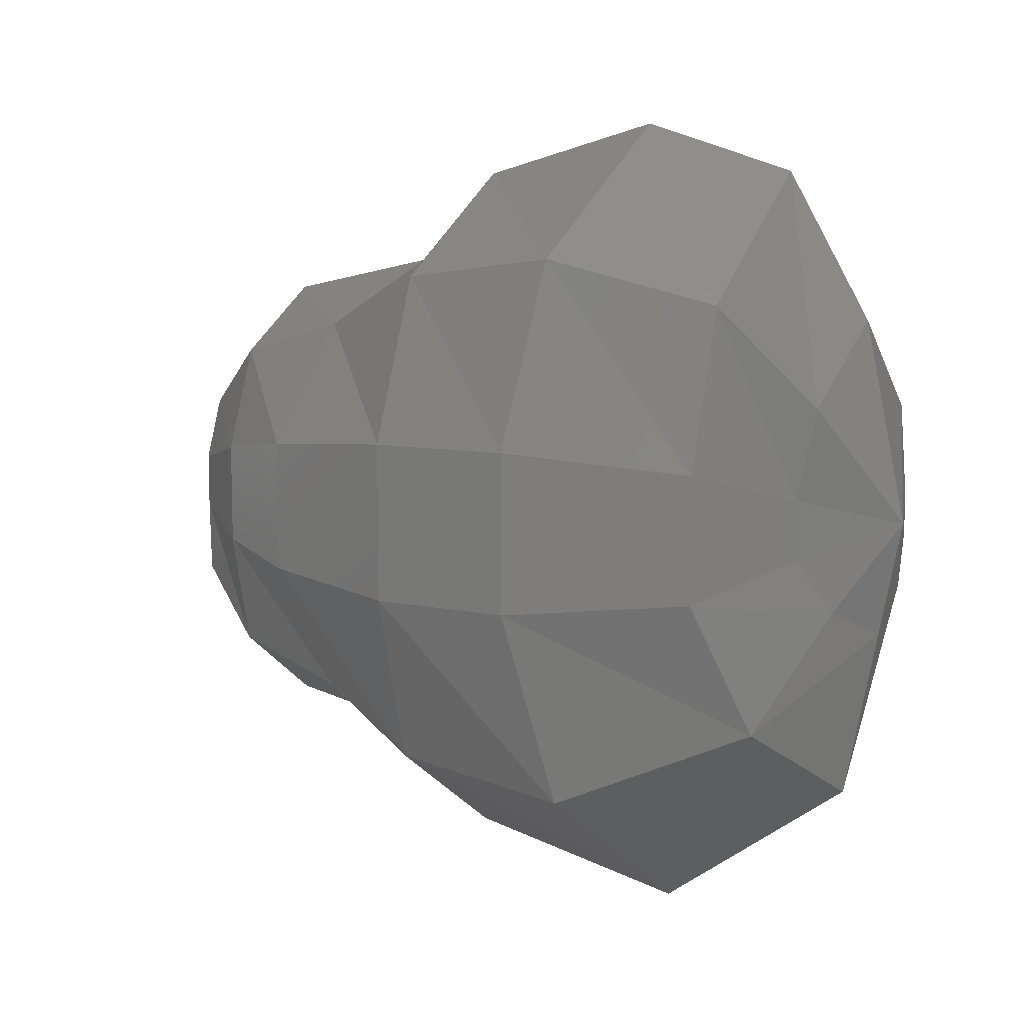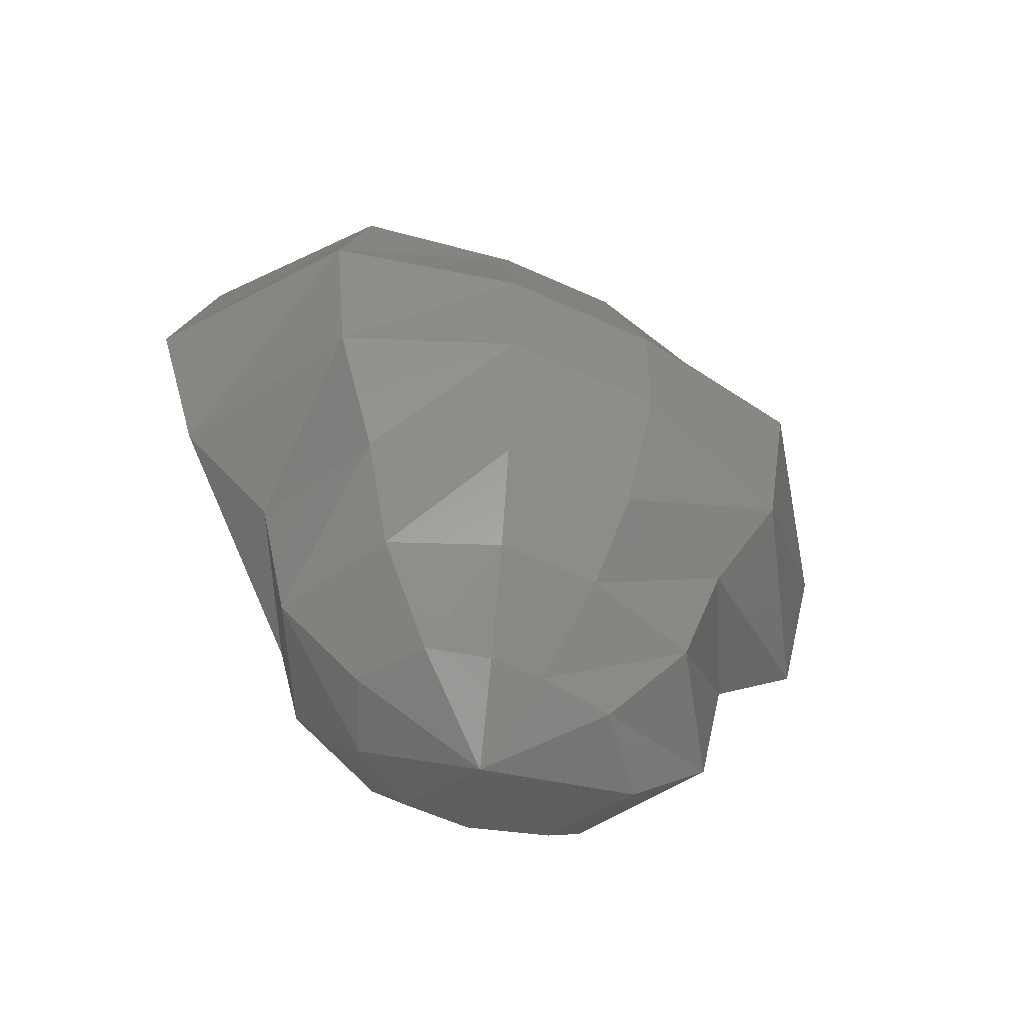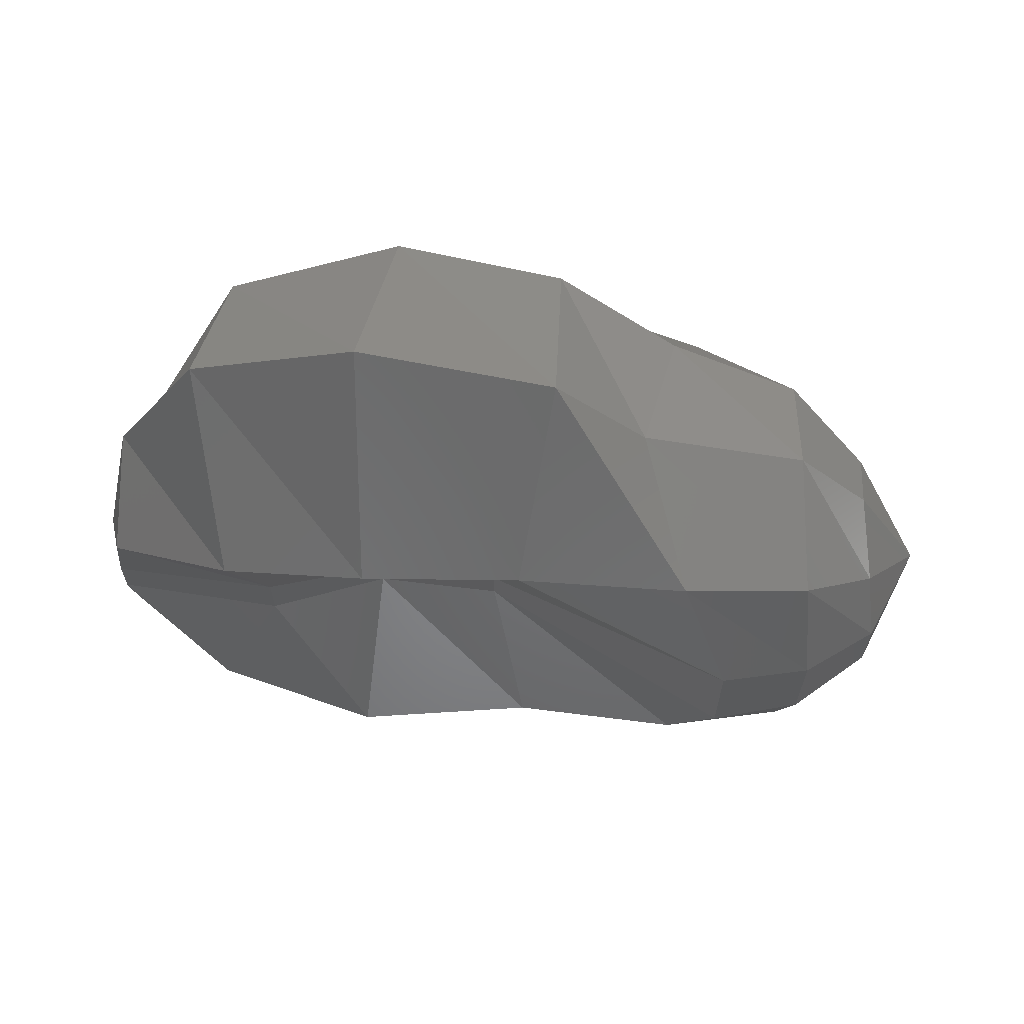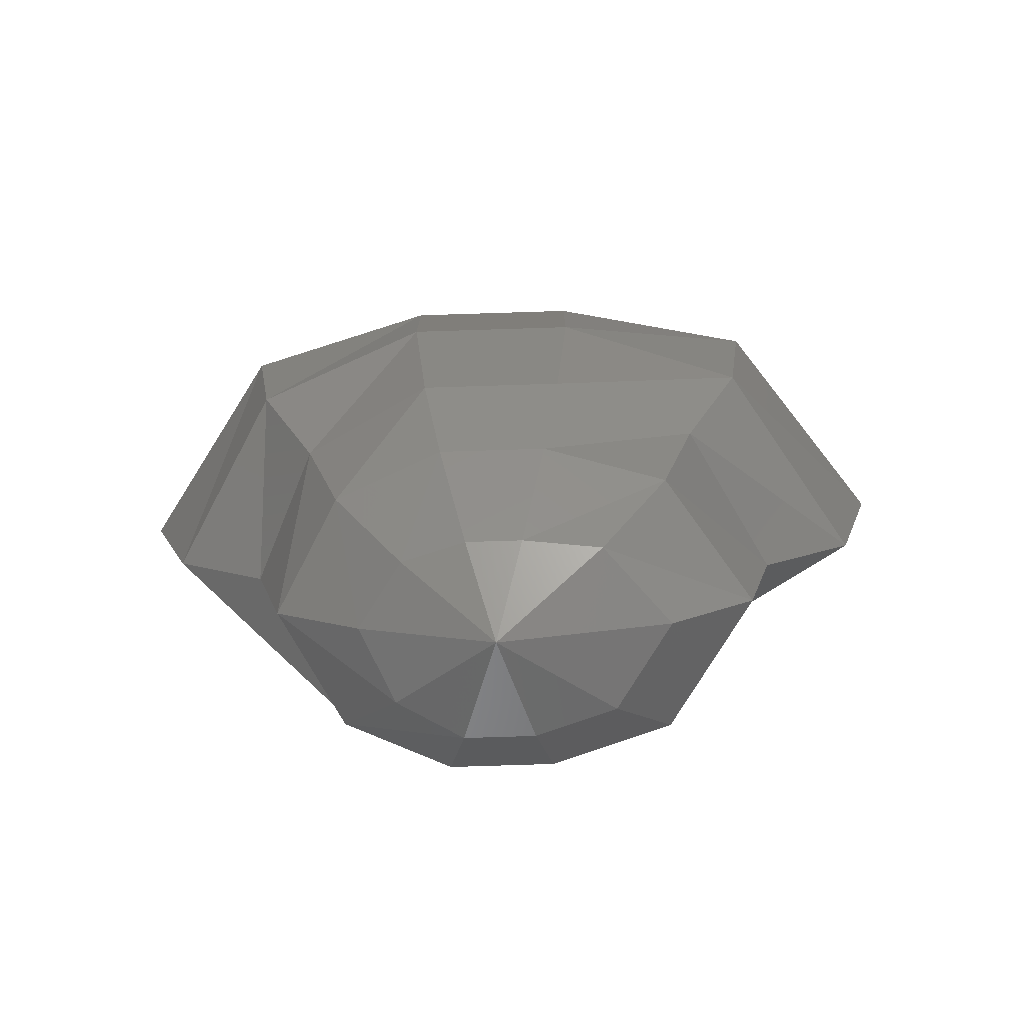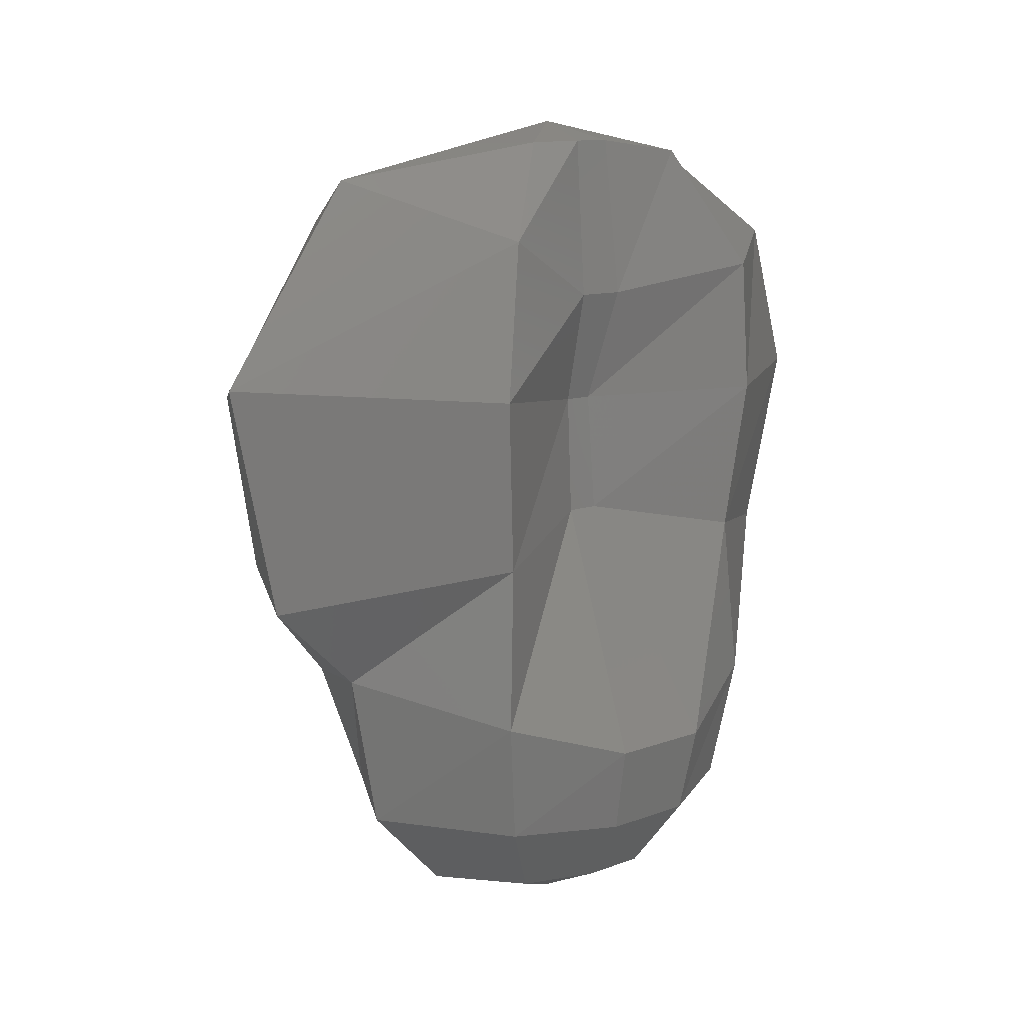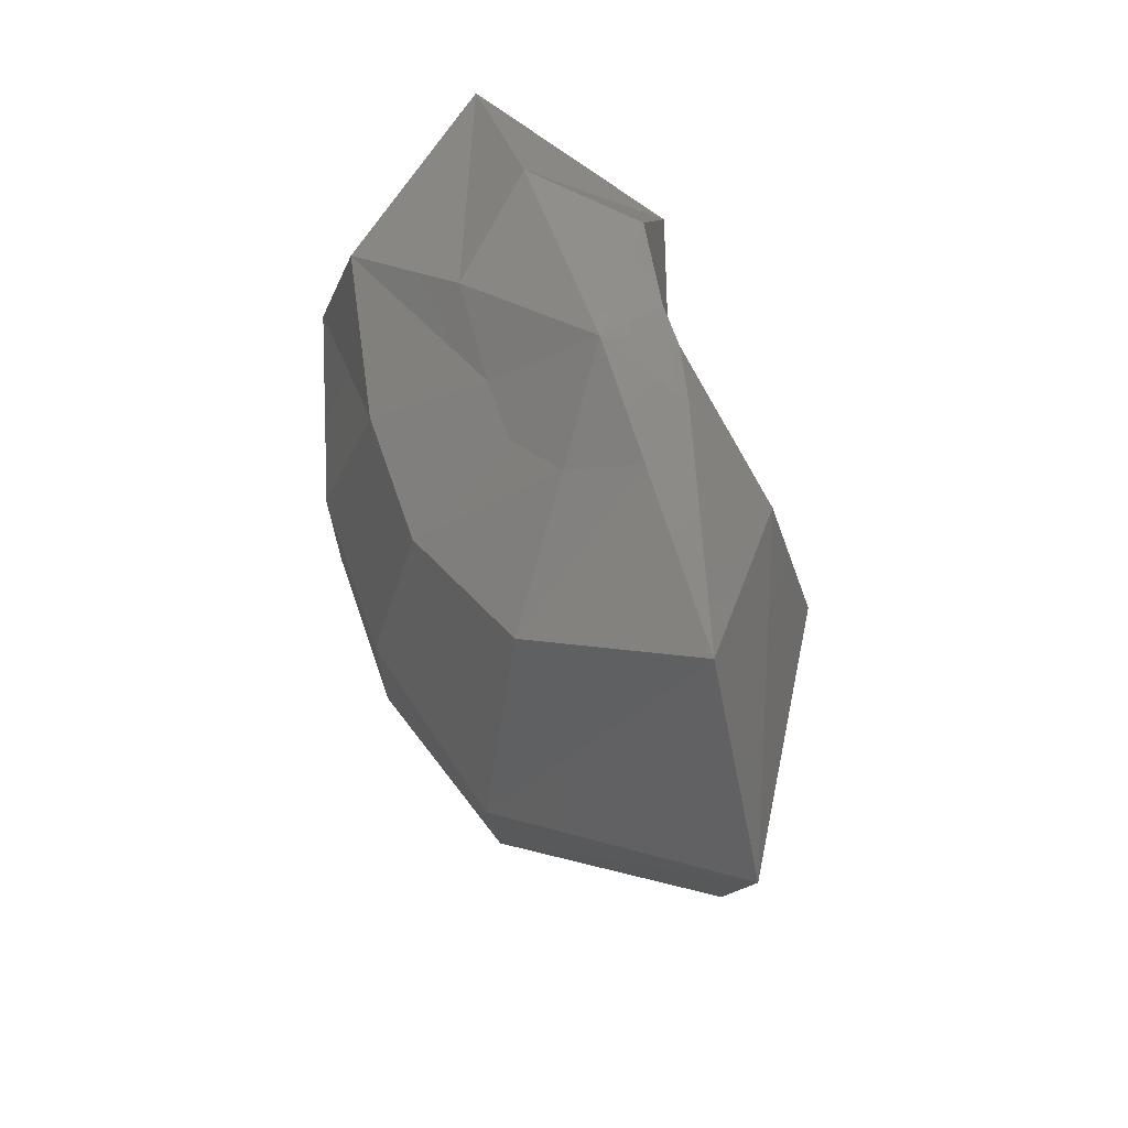
<metadata>
{"format":"stl","ext":"stl","renderer":"f3d","projection":"perspective","resolution":1024,"background":"white","views":[{"elev":9.4,"azim":118.0,"up":"+Z"},{"elev":-58.8,"azim":64.8,"up":"+Y"},{"elev":65.2,"azim":-87.2,"up":"+Z"},{"elev":-78.8,"azim":91.8,"up":"+Y"},{"elev":10.2,"azim":-134.4,"up":"+Y"},{"elev":66.7,"azim":161.0,"up":"+Y"}]}
</metadata>
<code>
# stl→obj: 72 verts, 140 faces
v 0 0.05292 0
v 0 0.05027 0.0126
v 0.005482 0.04913 0.007546
v 0.005758 0.04798 0.001871
v -0.004954 0.05098 0.006818
v 0.005758 0.04798 -0.001871
v 0.003895 0.04974 -0.005362
v 0 0.05151 -0.0072
v -0.003367 0.0516 -0.004633
v -0.004046 0.05169 -0.001315
v -0.004046 0.05169 0.001315
v 0 0.04498 0.02176
v -0.007935 0.0434 0.01092
v 0.01015 0.04436 0.01397
v 0.01214 0.04375 0.003944
v -0.004981 0.04181 0.001618
v 0.01214 0.04375 -0.003944
v 0.008993 0.04657 -0.01238
v 0 0.04939 -0.01784
v -0.006781 0.0456 -0.009333
v -0.004981 0.04181 -0.001618
v 0 0.03528 0.02471
v -0.008176 0.03501 0.01125
v -0.002957 0.03475 0.000961
v 0.01202 0.03396 0.01655
v 0.01541 0.03263 0.005006
v -0.002957 0.03475 -0.000961
v 0.01541 0.03263 -0.005006
v 0.0126 0.03493 -0.01734
v 0 0.03722 -0.02667
v -0.008752 0.03599 -0.01205
v 0 0.02381 0.02144
v -0.007358 0.02558 0.01013
v -0.003424 0.02734 0.001112
v -0.003424 0.02734 -0.001112
v 0.01101 0.02381 0.01516
v 0.01525 0.02381 0.004955
v -0.007935 0.02523 -0.01092
v 0.01525 0.02381 -0.004955
v 0.01159 0.02346 -0.01595
v 0 0.02311 -0.0234
v 0 0.01835 0.01555
v -0.007887 0.01543 0.01086
v -0.01074 0.01252 0.003489
v -0.01074 0.01252 -0.003489
v -0.008464 0.01517 -0.01165
v 0.008512 0.01649 0.01172
v 0.01276 0.01464 0.004146
v 0 0.01782 -0.01751
v 0.01276 0.01464 -0.004146
v 0.009089 0.01623 -0.01251
v 0 0.008643 0.01342
v -0.006925 0.007937 0.009531
v -0.009649 0.007232 0.003135
v -0.009649 0.007232 -0.003135
v -0.007551 0.007761 -0.01039
v 0 0.008291 -0.01555
v 0.006925 0.008732 0.009531
v 0.009649 0.00882 0.003135
v 0.007551 0.008556 -0.01039
v 0.009649 0.00882 -0.003135
v 0 0.004233 0.008182
v -0.004424 0.003616 0.006089
v -0.006536 0.002999 0.002124
v -0.006536 0.002999 -0.002124
v -0.005049 0.003087 -0.00695
v 0 0.003174 -0.01031
v 0.004617 0.00344 -0.006355
v 0.003991 0.003969 0.005495
v 0.005135 0.003705 0.001669
v 0.005135 0.003705 -0.001669
v 0 0 0
f 1 2 3
f 1 3 4
f 1 5 2
f 1 4 6
f 1 6 7
f 1 7 8
f 1 8 9
f 1 9 10
f 1 10 11
f 1 11 5
f 2 12 3
f 13 12 2
f 5 13 2
f 12 14 3
f 3 14 4
f 14 15 4
f 4 15 6
f 16 13 5
f 11 16 5
f 15 17 6
f 6 17 7
f 17 18 7
f 7 18 8
f 18 19 8
f 8 19 9
f 19 20 9
f 9 20 10
f 20 21 10
f 10 21 11
f 21 16 11
f 12 22 14
f 23 22 12
f 13 23 12
f 24 23 13
f 16 24 13
f 22 25 14
f 14 25 15
f 25 26 15
f 15 26 17
f 27 24 16
f 21 27 16
f 26 28 17
f 17 28 18
f 28 29 18
f 18 29 19
f 29 30 19
f 19 30 20
f 30 31 20
f 20 31 21
f 31 27 21
f 22 32 25
f 33 32 22
f 23 33 22
f 34 33 23
f 24 34 23
f 35 34 24
f 27 35 24
f 32 36 25
f 25 36 26
f 36 37 26
f 26 37 28
f 38 35 27
f 31 38 27
f 37 39 28
f 28 39 29
f 39 40 29
f 29 40 30
f 40 41 30
f 30 41 31
f 41 38 31
f 32 42 36
f 43 42 32
f 33 43 32
f 44 43 33
f 34 44 33
f 45 44 34
f 35 45 34
f 46 45 35
f 38 46 35
f 42 47 36
f 36 47 37
f 47 48 37
f 37 48 39
f 49 46 38
f 41 49 38
f 48 50 39
f 39 50 40
f 50 51 40
f 40 51 41
f 51 49 41
f 42 52 47
f 53 52 42
f 43 53 42
f 54 53 43
f 44 54 43
f 55 54 44
f 45 55 44
f 56 55 45
f 46 56 45
f 57 56 46
f 49 57 46
f 52 58 47
f 47 58 48
f 58 59 48
f 48 59 50
f 60 57 49
f 51 60 49
f 59 61 50
f 50 61 51
f 61 60 51
f 52 62 58
f 63 62 52
f 53 63 52
f 64 63 53
f 54 64 53
f 65 64 54
f 55 65 54
f 66 65 55
f 56 66 55
f 67 66 56
f 57 67 56
f 68 67 57
f 60 68 57
f 62 69 58
f 58 69 59
f 69 70 59
f 59 70 61
f 71 68 60
f 61 71 60
f 70 71 61
f 62 72 69
f 63 72 62
f 64 72 63
f 65 72 64
f 66 72 65
f 67 72 66
f 68 72 67
f 71 72 68
f 69 72 70
f 70 72 71

</code>
